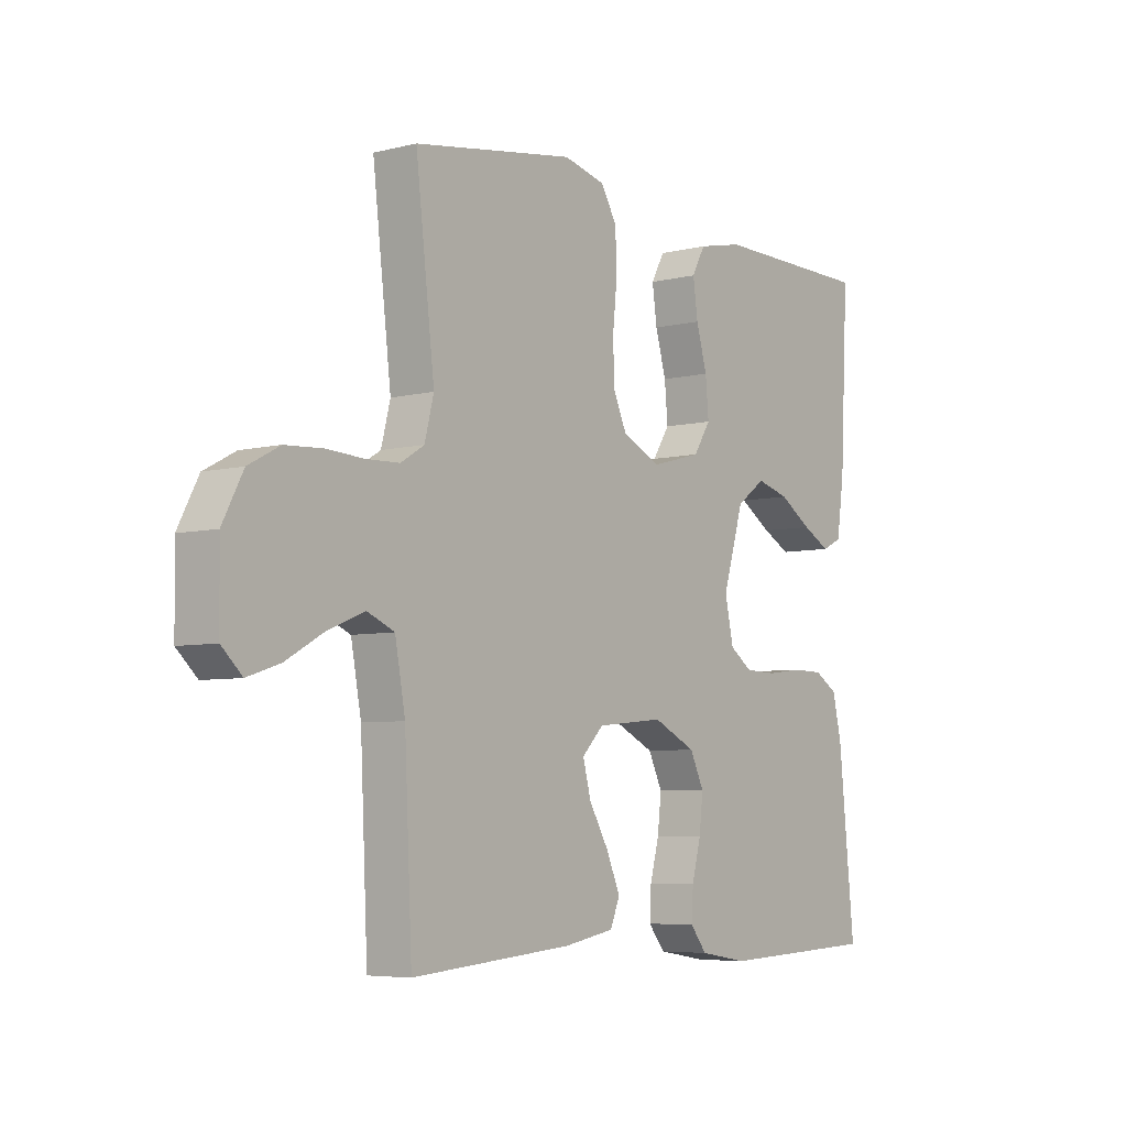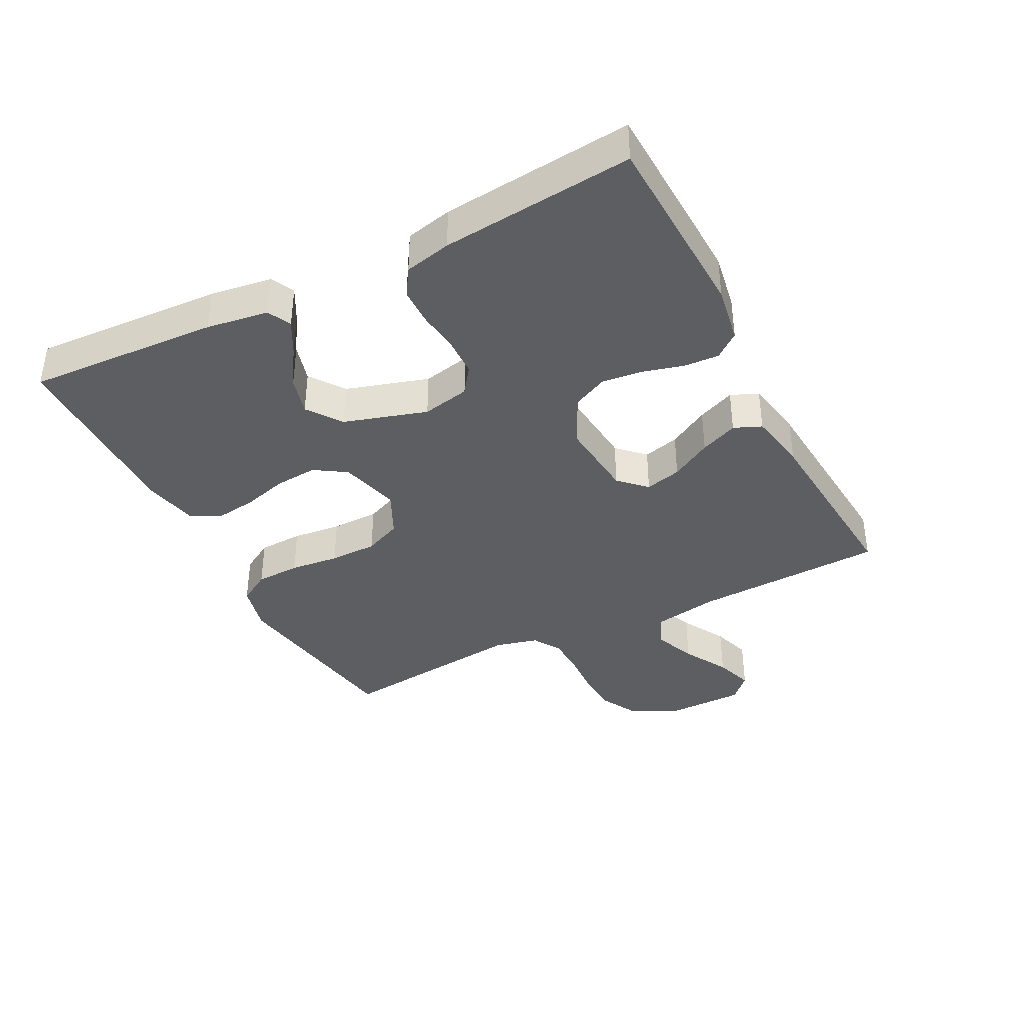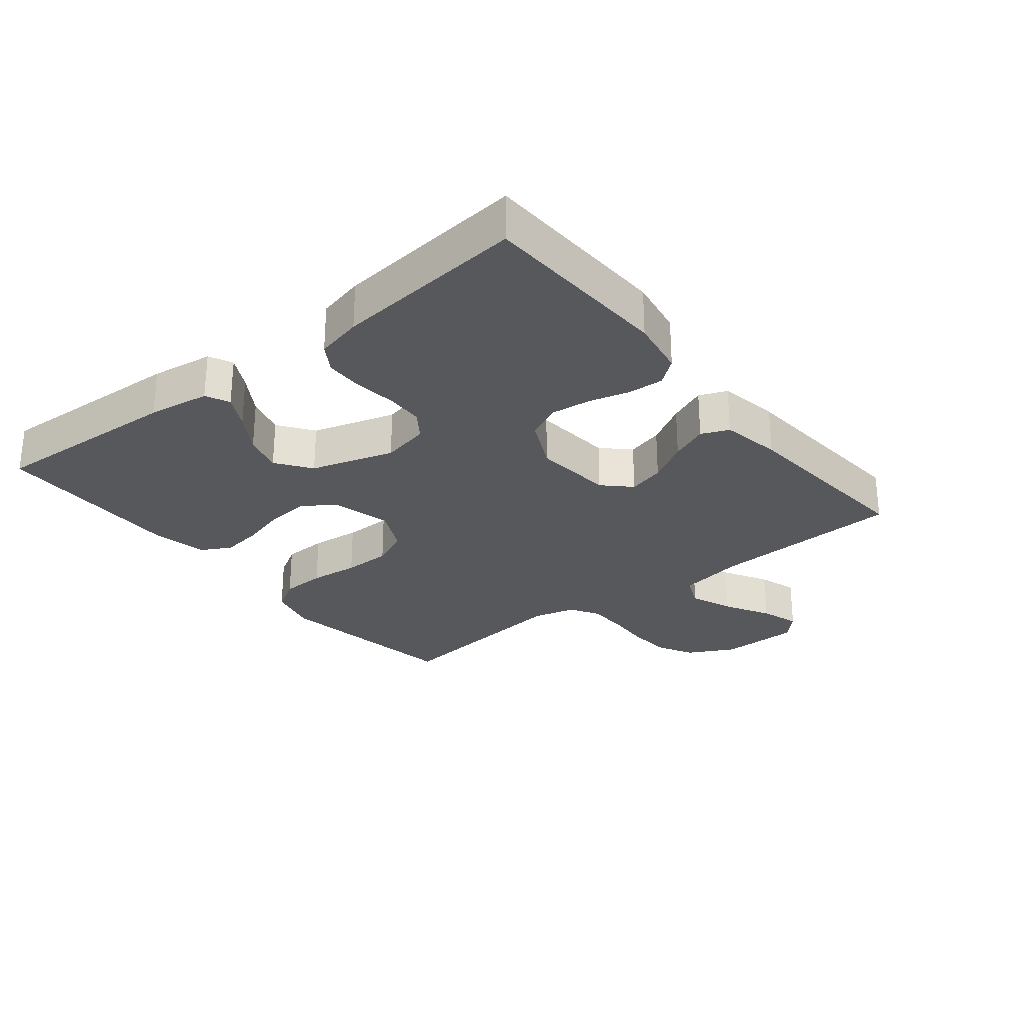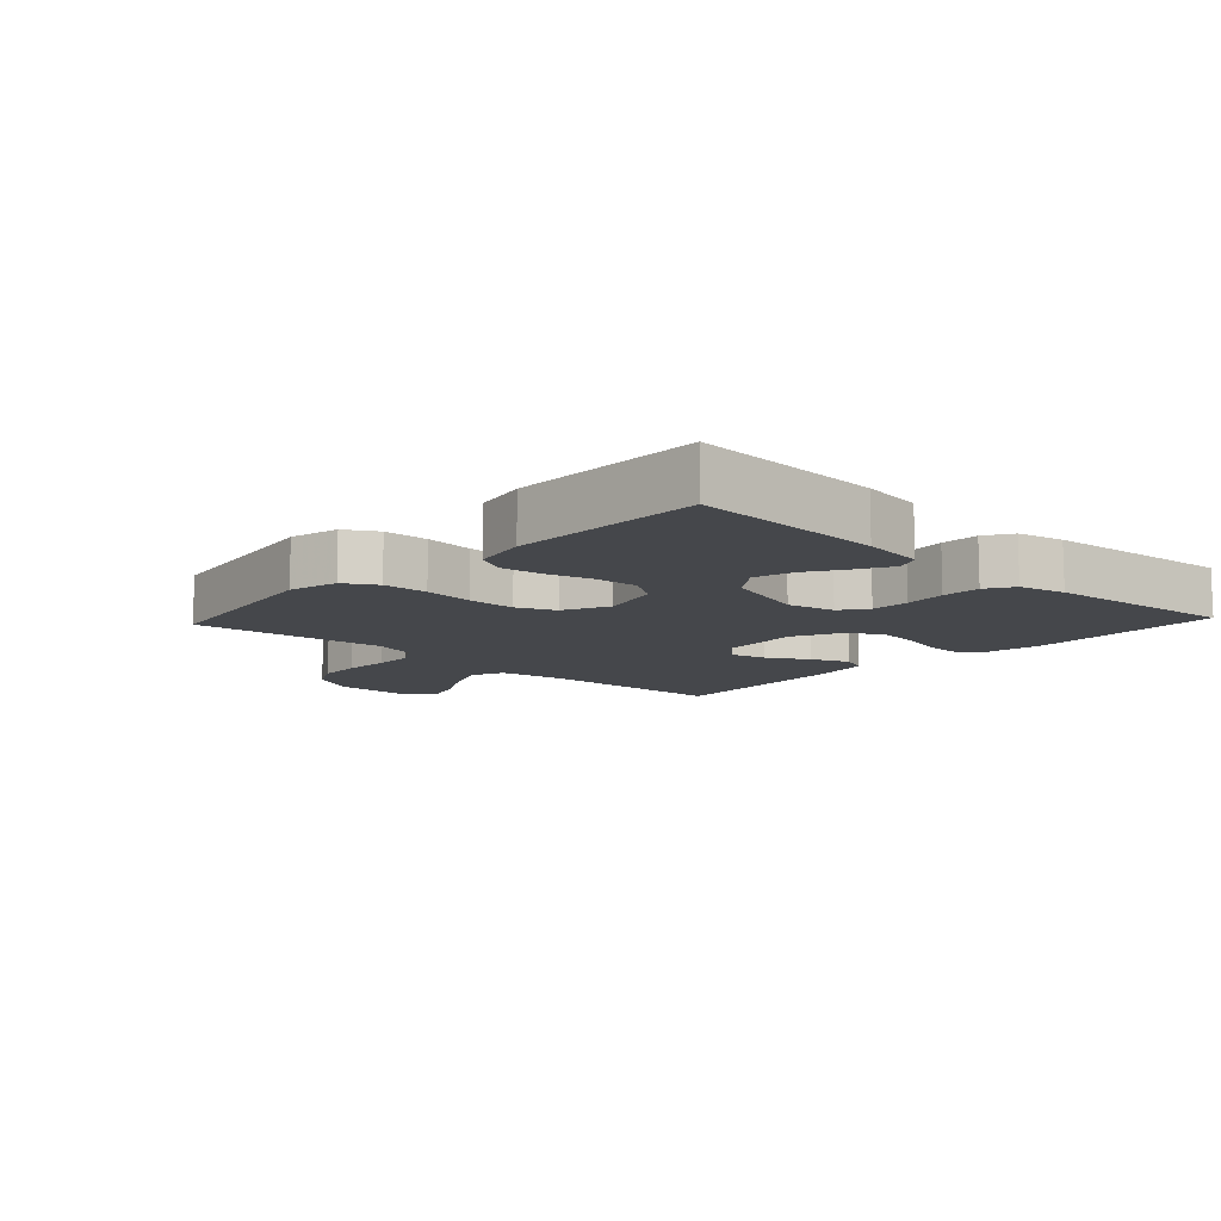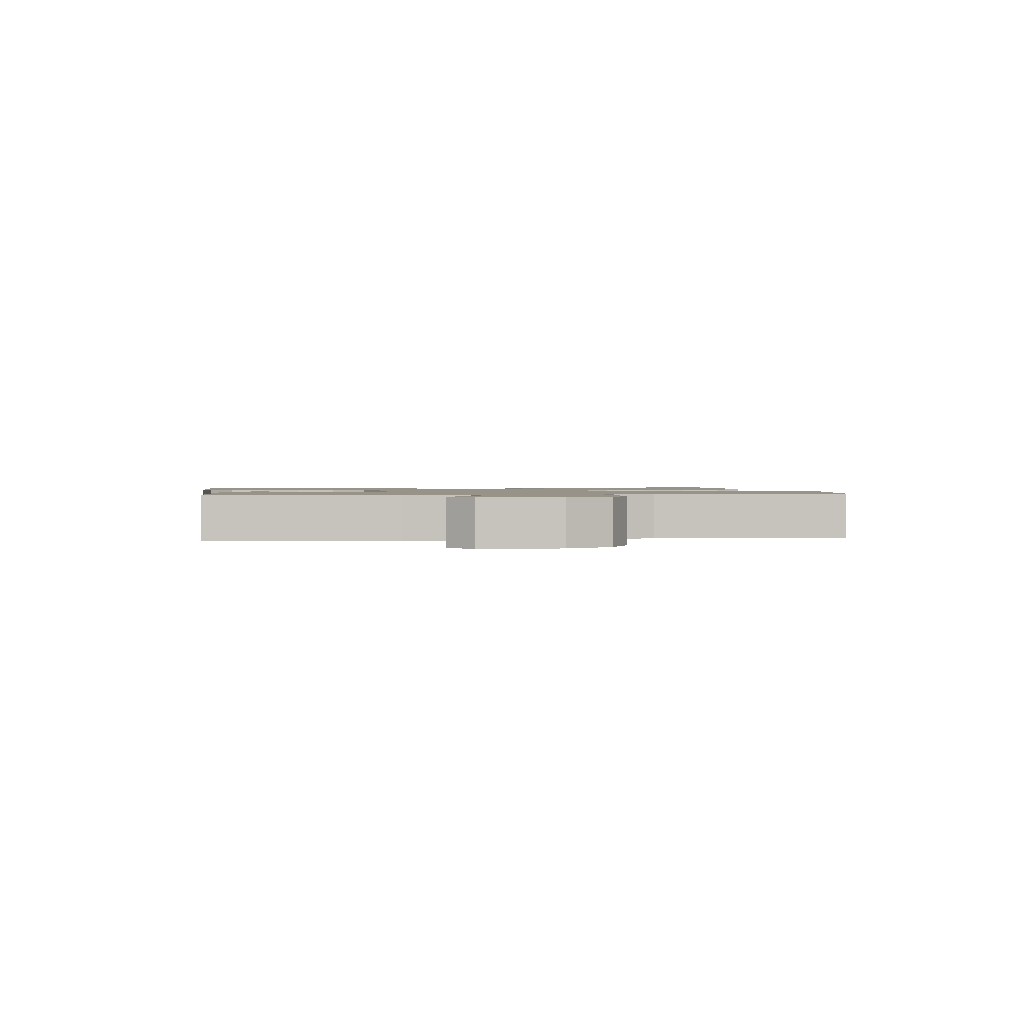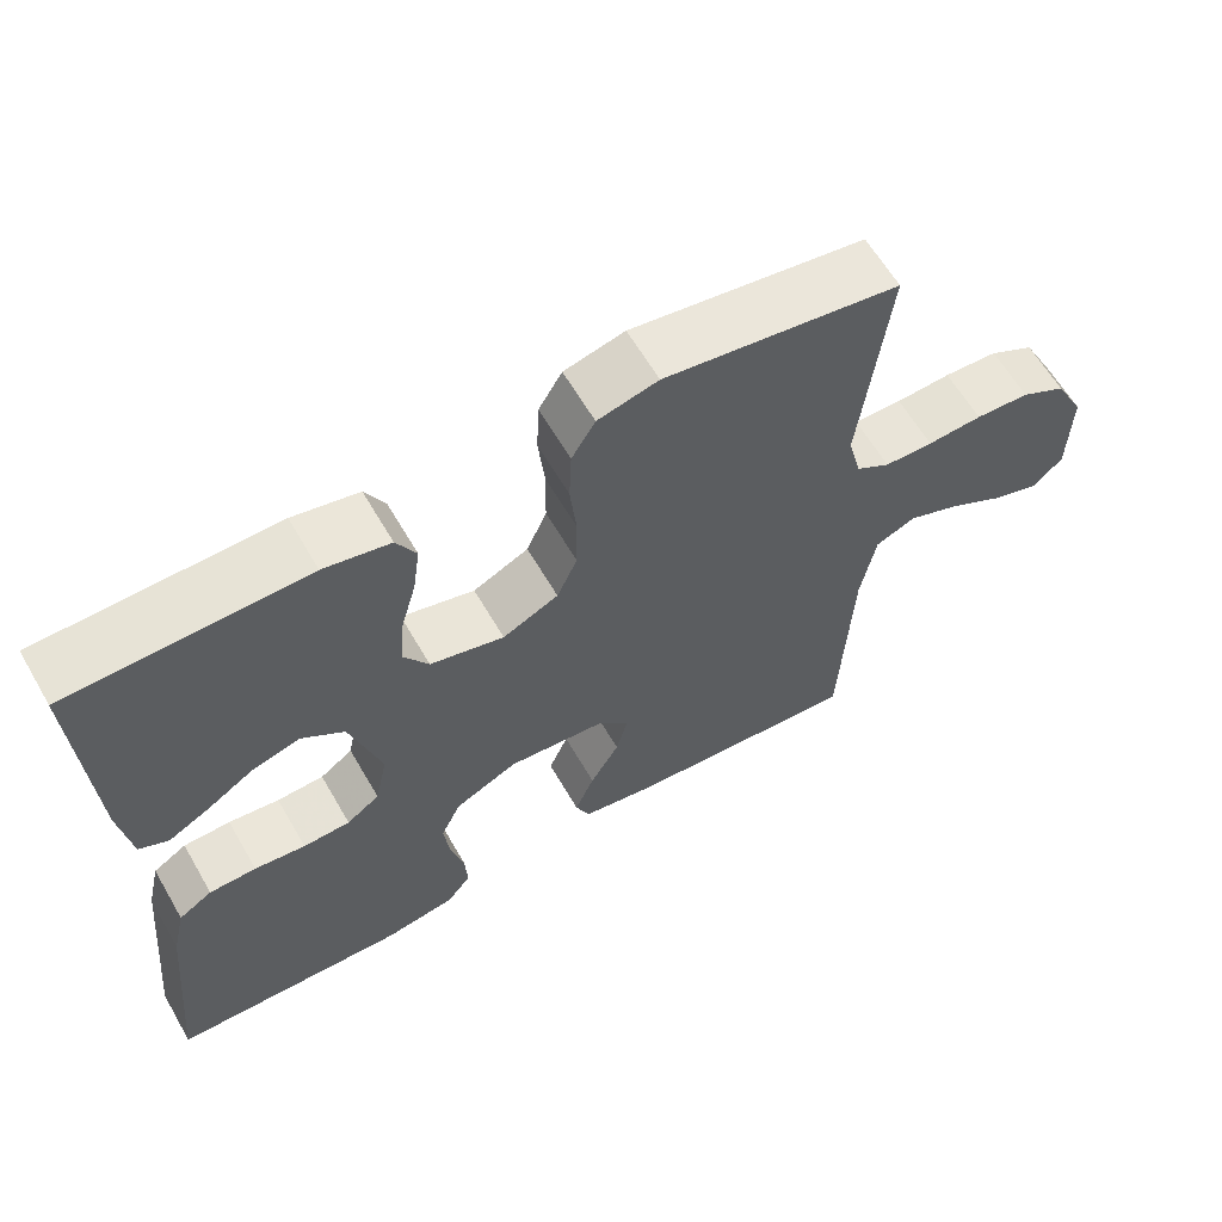
<metadata>
{"format":"obj","ext":"obj","renderer":"f3d","projection":"perspective","resolution":1024,"background":"white","views":[{"elev":-5.8,"azim":-52.5,"up":"+Z"},{"elev":-38.1,"azim":117.0,"up":"+Y"},{"elev":-27.7,"azim":128.6,"up":"+Y"},{"elev":-10.6,"azim":47.1,"up":"+Y"},{"elev":1.3,"azim":-97.9,"up":"+Y"},{"elev":62.0,"azim":149.9,"up":"+Z"}]}
</metadata>
<code>
v 0.5 0.07 -0.5
v 0.2 0.07 -0.512
v 0.11 0.07 -0.497
v 0.079 0.07 -0.458
v 0.082 0.07 -0.403
v 0.099 0.07 -0.339
v 0.106 0.07 -0.276
v 0.08 0.07 -0.221
v 0 0.07 -0.182
v -0.125 0.07 -0.194
v -0.165 0.07 -0.235
v -0.15 0.07 -0.292
v -0.113 0.07 -0.356
v -0.088 0.07 -0.415
v -0.106 0.07 -0.458
v -0.2 0.07 -0.475
v -0.5 0.07 -0.5
v -0.514 0.07 -0.2
v -0.533 0.07 -0.096
v -0.584 0.07 -0.074
v -0.651 0.07 -0.101
v -0.722 0.07 -0.141
v -0.783 0.07 -0.161
v -0.821 0.07 -0.125
v -0.823 0.07 0
v -0.785 0.07 0.073
v -0.727 0.07 0.104
v -0.658 0.07 0.108
v -0.588 0.07 0.104
v -0.526 0.07 0.106
v -0.482 0.07 0.133
v -0.465 0.07 0.2
v -0.5 0.07 0.5
v -0.2 0.07 0.547
v -0.123 0.07 0.528
v -0.093 0.07 0.478
v -0.09 0.07 0.408
v -0.098 0.07 0.331
v -0.097 0.07 0.256
v -0.071 0.07 0.197
v 0 0.07 0.163
v 0.094 0.07 0.188
v 0.126 0.07 0.238
v 0.12 0.07 0.305
v 0.1 0.07 0.376
v 0.091 0.07 0.44
v 0.116 0.07 0.486
v 0.2 0.07 0.504
v 0.5 0.07 0.5
v 0.485 0.07 0.2
v 0.471 0.07 0.103
v 0.434 0.07 0.085
v 0.382 0.07 0.113
v 0.321 0.07 0.152
v 0.26 0.07 0.169
v 0.206 0.07 0.13
v 0.167 0.07 0
v 0.183 0.07 -0.075
v 0.225 0.07 -0.105
v 0.285 0.07 -0.107
v 0.35 0.07 -0.099
v 0.41 0.07 -0.1
v 0.453 0.07 -0.127
v 0.47 0.07 -0.2
v 0.5 0 -0.5
v 0.2 0 -0.512
v 0.11 0 -0.497
v 0.079 0 -0.458
v 0.082 0 -0.403
v 0.099 0 -0.339
v 0.106 0 -0.276
v 0.08 0 -0.221
v 0 0 -0.182
v -0.125 0 -0.194
v -0.165 0 -0.235
v -0.15 0 -0.292
v -0.113 0 -0.356
v -0.088 0 -0.415
v -0.106 0 -0.458
v -0.2 0 -0.475
v -0.5 0 -0.5
v -0.514 0 -0.2
v -0.533 0 -0.096
v -0.584 0 -0.074
v -0.651 0 -0.101
v -0.722 0 -0.141
v -0.783 0 -0.161
v -0.821 0 -0.125
v -0.823 0 0
v -0.785 0 0.073
v -0.727 0 0.104
v -0.658 0 0.108
v -0.588 0 0.104
v -0.526 0 0.106
v -0.482 0 0.133
v -0.465 0 0.2
v -0.5 0 0.5
v -0.2 0 0.547
v -0.123 0 0.528
v -0.093 0 0.478
v -0.09 0 0.408
v -0.098 0 0.331
v -0.097 0 0.256
v -0.071 0 0.197
v 0 0 0.163
v 0.094 0 0.188
v 0.126 0 0.238
v 0.12 0 0.305
v 0.1 0 0.376
v 0.091 0 0.44
v 0.116 0 0.486
v 0.2 0 0.504
v 0.5 0 0.5
v 0.485 0 0.2
v 0.471 0 0.103
v 0.434 0 0.085
v 0.382 0 0.113
v 0.321 0 0.152
v 0.26 0 0.169
v 0.206 0 0.13
v 0.167 0 0
v 0.183 0 -0.075
v 0.225 0 -0.105
v 0.285 0 -0.107
v 0.35 0 -0.099
v 0.41 0 -0.1
v 0.453 0 -0.127
v 0.47 0 -0.2
f 60 61 62 63
f 59 60 63 64
f 51 52 53 54
f 49 50 51 54
f 49 54 55
f 48 49 55 56
f 44 45 46 47
f 43 44 47 48
f 35 36 37 38
f 35 38 39
f 32 33 34 35
f 31 32 35 39
f 30 31 39 40
f 26 27 28 29
f 26 29 30
f 25 26 30
f 21 22 23 24
f 20 21 24 25
f 15 16 17 18
f 15 18 19
f 12 13 14 15
f 12 15 19
f 11 12 19
f 10 11 19 20
f 3 4 5 6
f 3 6 7
f 2 3 7
f 59 64 1 2
f 58 59 2 7
f 57 58 7 8
f 43 48 56 57
f 42 43 57 8
f 41 42 8 9
f 25 30 40 41
f 20 25 41
f 9 10 20 41
f 127 126 125 124
f 128 127 124 123
f 118 117 116 115
f 118 115 114 113
f 119 118 113
f 120 119 113 112
f 111 110 109 108
f 112 111 108 107
f 102 101 100 99
f 103 102 99
f 99 98 97 96
f 103 99 96 95
f 104 103 95 94
f 93 92 91 90
f 94 93 90
f 94 90 89
f 88 87 86 85
f 89 88 85 84
f 82 81 80 79
f 83 82 79
f 79 78 77 76
f 83 79 76
f 83 76 75
f 84 83 75 74
f 70 69 68 67
f 71 70 67
f 71 67 66
f 66 65 128 123
f 71 66 123 122
f 72 71 122 121
f 121 120 112 107
f 72 121 107 106
f 73 72 106 105
f 105 104 94 89
f 105 89 84
f 105 84 74 73
f 1 65 66 2
f 2 66 67 3
f 3 67 68 4
f 4 68 69 5
f 5 69 70 6
f 6 70 71 7
f 7 71 72 8
f 8 72 73 9
f 9 73 74 10
f 10 74 75 11
f 11 75 76 12
f 12 76 77 13
f 13 77 78 14
f 14 78 79 15
f 15 79 80 16
f 16 80 81 17
f 17 81 82 18
f 18 82 83 19
f 19 83 84 20
f 20 84 85 21
f 21 85 86 22
f 22 86 87 23
f 23 87 88 24
f 24 88 89 25
f 25 89 90 26
f 26 90 91 27
f 27 91 92 28
f 28 92 93 29
f 29 93 94 30
f 30 94 95 31
f 31 95 96 32
f 32 96 97 33
f 33 97 98 34
f 34 98 99 35
f 35 99 100 36
f 36 100 101 37
f 37 101 102 38
f 38 102 103 39
f 39 103 104 40
f 40 104 105 41
f 41 105 106 42
f 42 106 107 43
f 43 107 108 44
f 44 108 109 45
f 45 109 110 46
f 46 110 111 47
f 47 111 112 48
f 48 112 113 49
f 49 113 114 50
f 50 114 115 51
f 51 115 116 52
f 52 116 117 53
f 53 117 118 54
f 54 118 119 55
f 55 119 120 56
f 56 120 121 57
f 57 121 122 58
f 58 122 123 59
f 59 123 124 60
f 60 124 125 61
f 61 125 126 62
f 62 126 127 63
f 63 127 128 64
f 64 128 65 1

</code>
